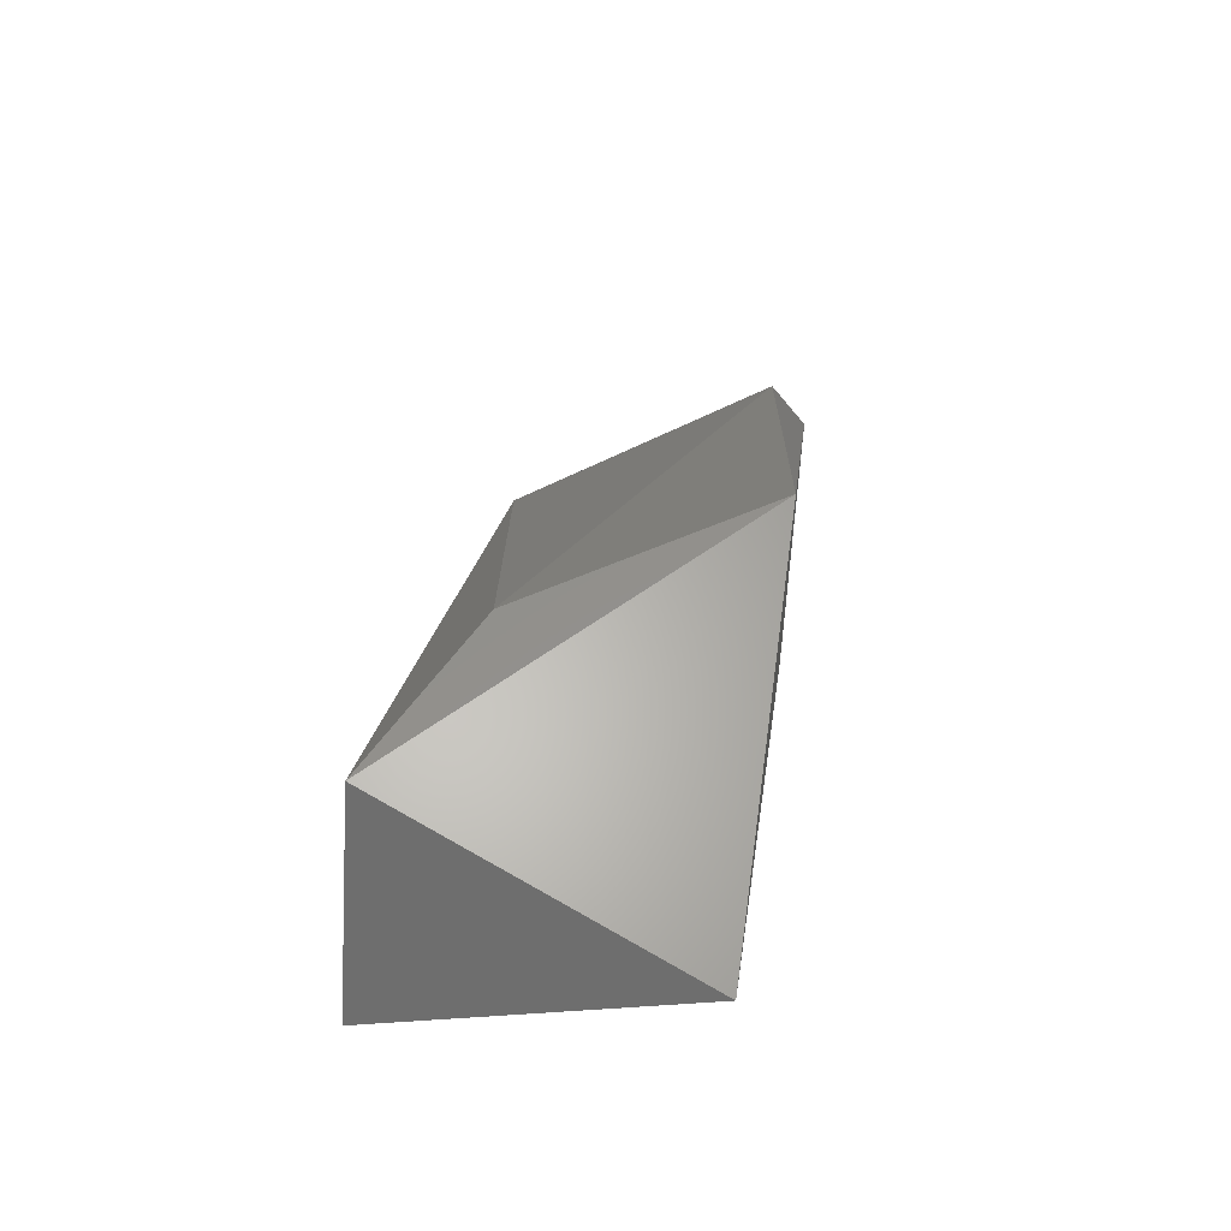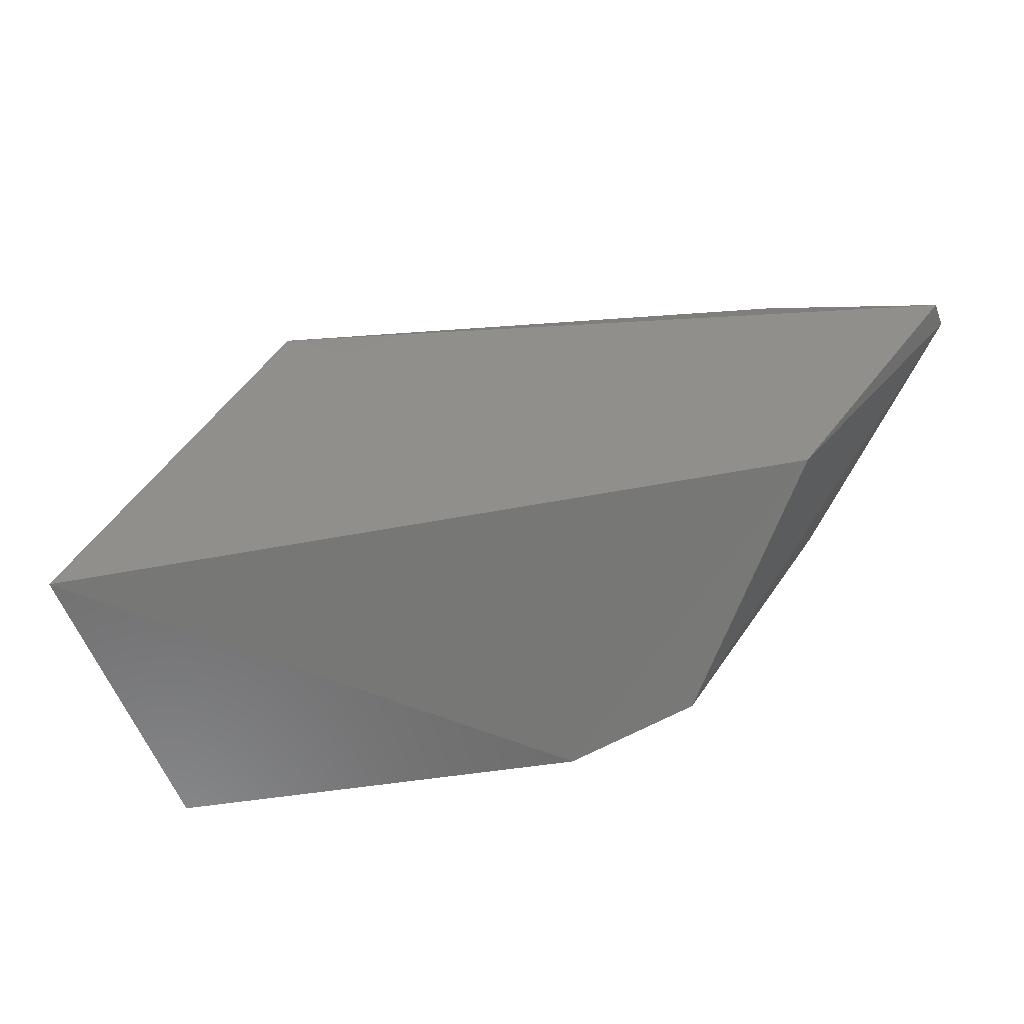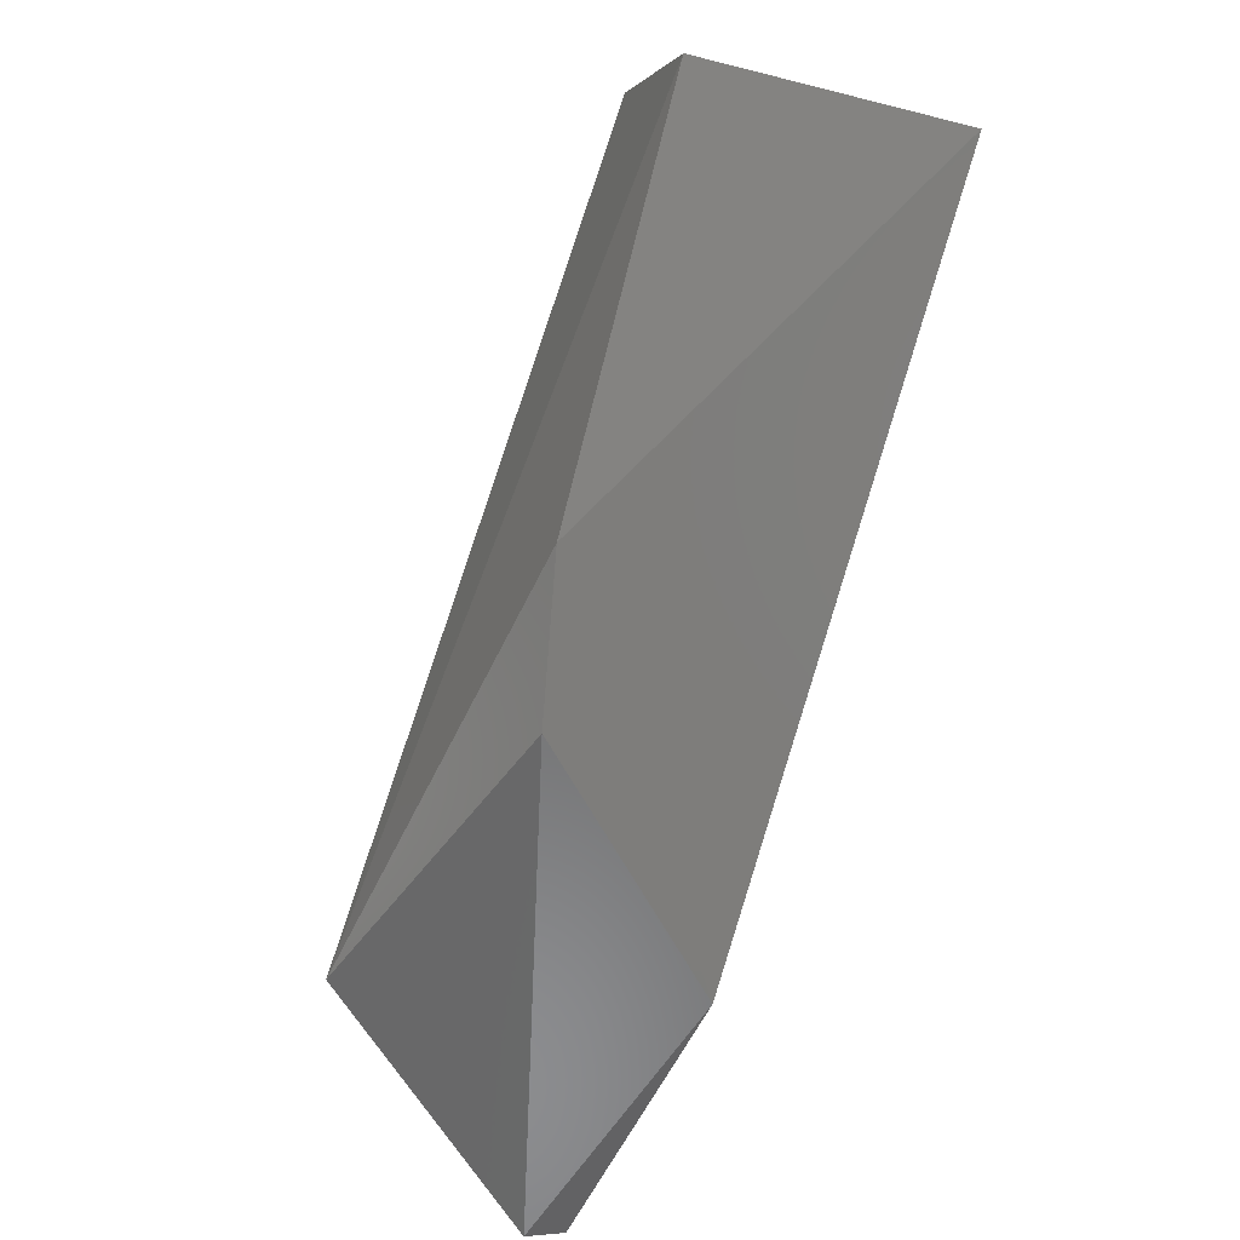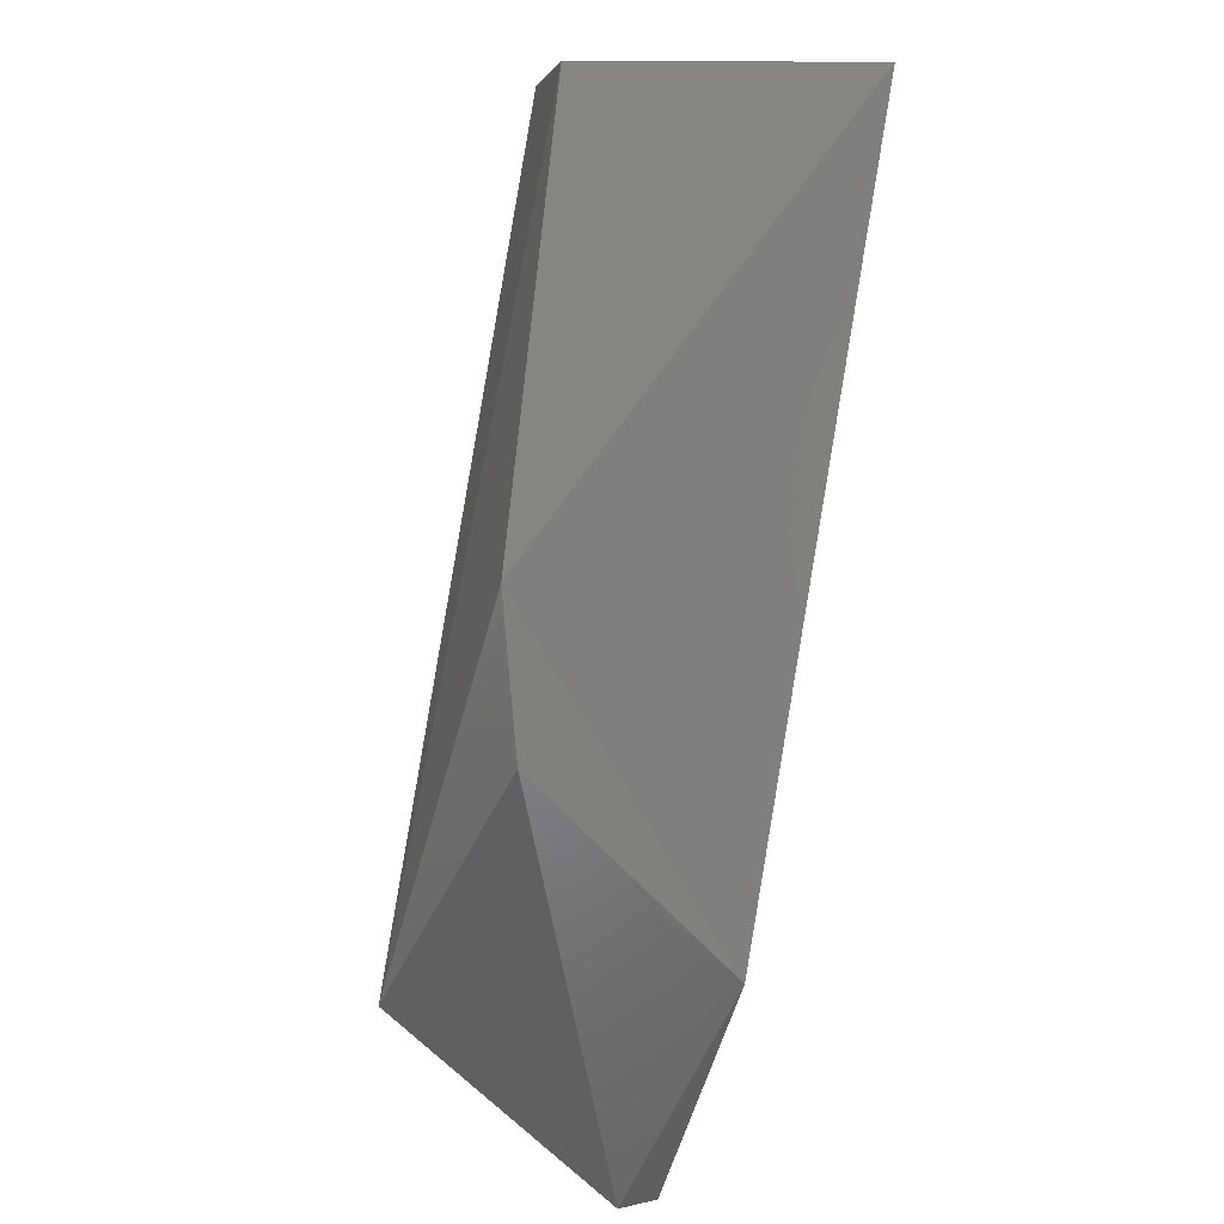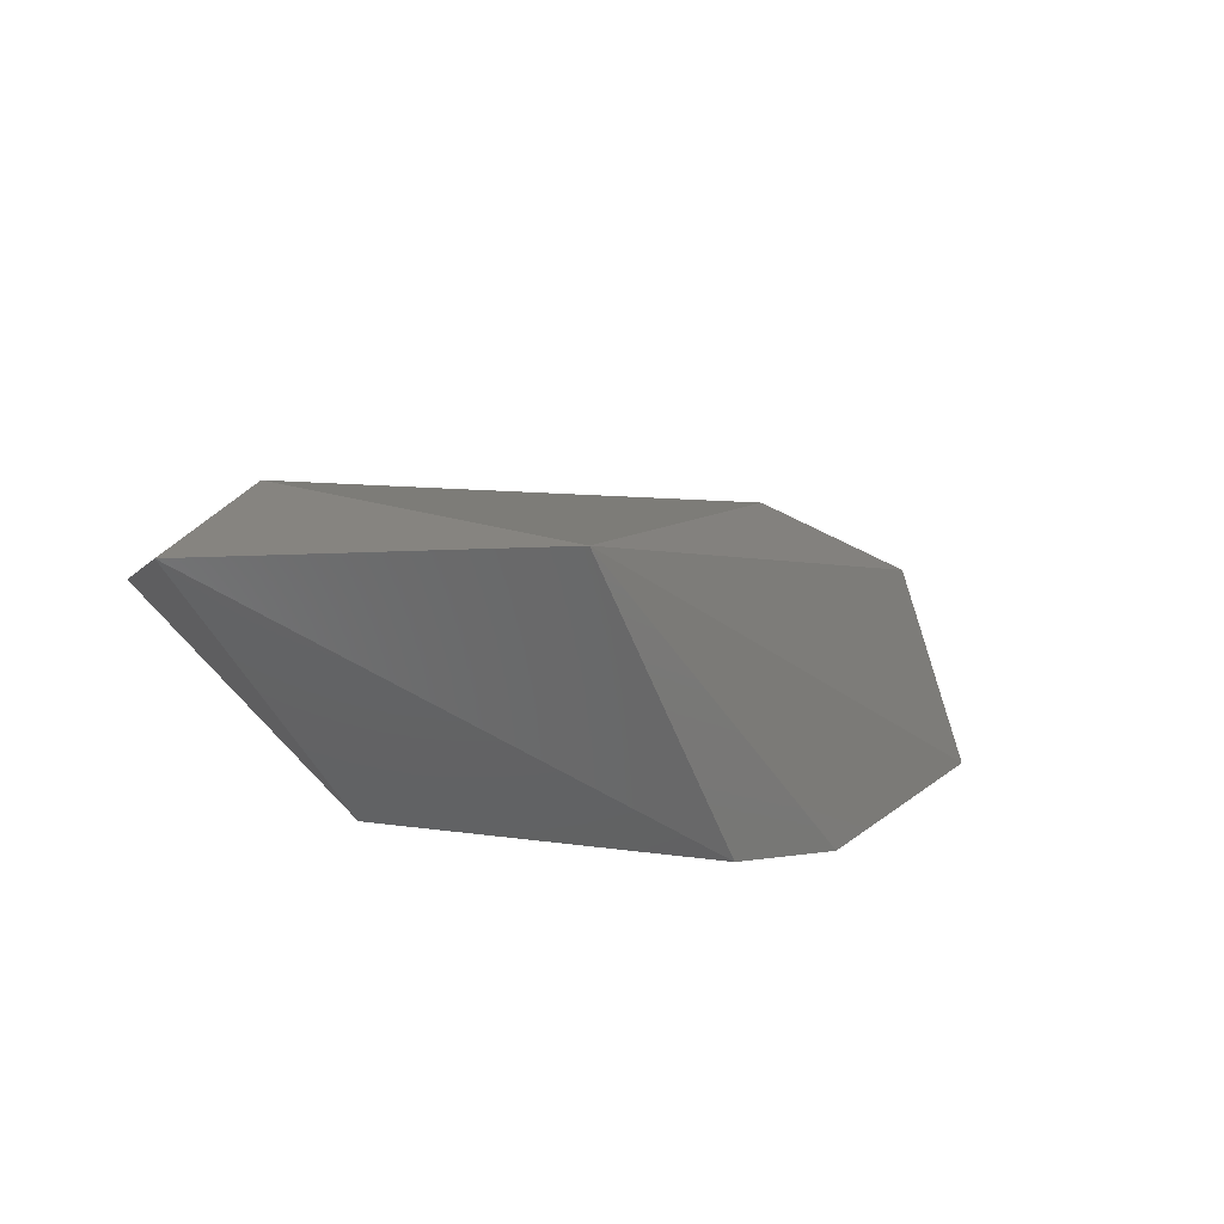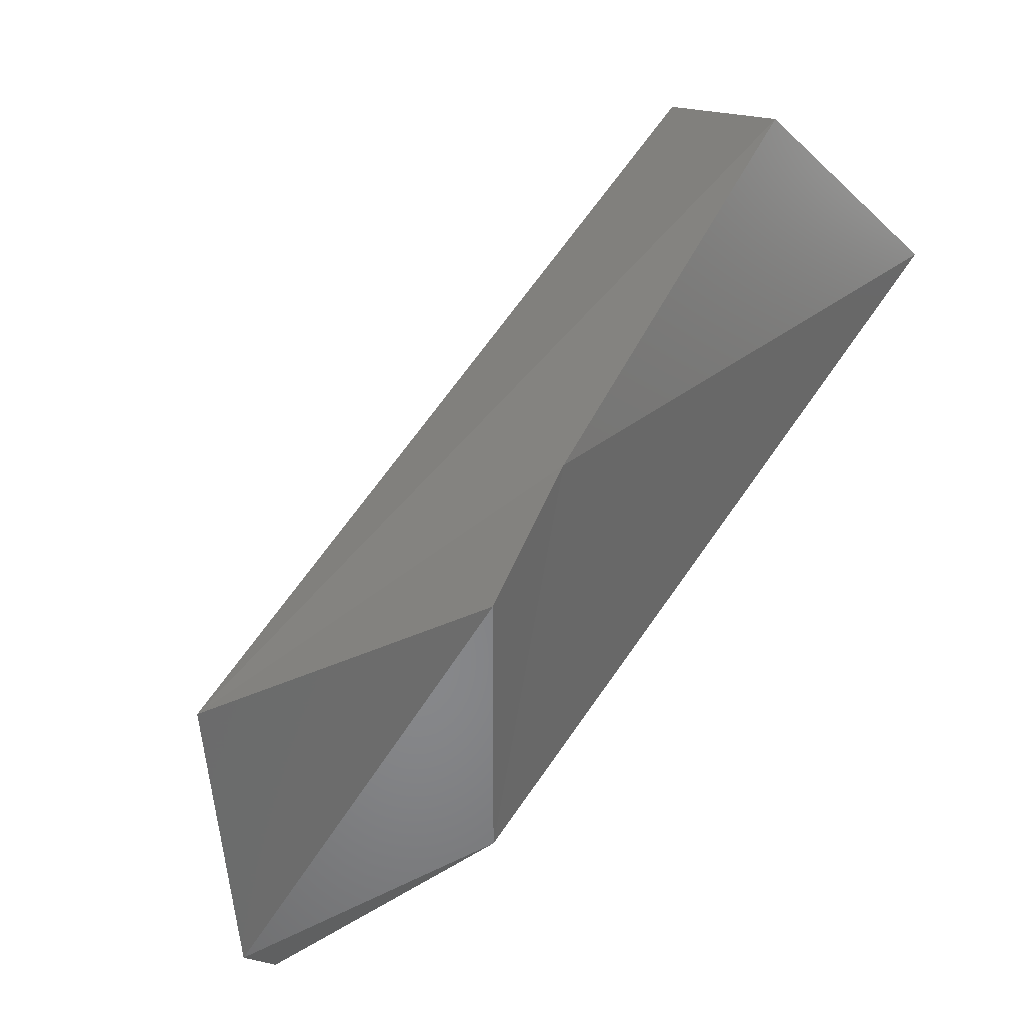
<metadata>
{"format":"stl","ext":"stl","renderer":"f3d","projection":"perspective","resolution":1024,"background":"white","views":[{"elev":57.3,"azim":97.8,"up":"+Z"},{"elev":49.3,"azim":126.7,"up":"+Y"},{"elev":-57.5,"azim":66.3,"up":"+Z"},{"elev":-52.2,"azim":77.3,"up":"+Z"},{"elev":-44.7,"azim":-59.9,"up":"+Z"},{"elev":-54.3,"azim":39.6,"up":"+Z"}]}
</metadata>
<code>
# stl→obj: 12 verts, 20 faces
v -0.4672 -0.199 0.3383
v -0.533 -0.1999 0.3399
v -0.4244 -0.199 0.4625
v -0.3345 -0.199 0.4539
v -0.3589 -0.2638 0.4635
v -0.3345 -0.2632 0.4239
v -0.4971 -0.2632 0.3469
v -0.3987 -0.2589 0.3554
v -0.4244 -0.2504 0.3383
v -0.5357 -0.2076 0.3383
v -0.5143 -0.2076 0.3769
v -0.3945 -0.2461 0.4625
f 1 2 3
f 1 3 4
f 3 5 4
f 6 4 5
f 6 5 7
f 6 7 8
f 6 8 4
f 9 7 10
f 9 10 1
f 1 4 8
f 1 8 9
f 9 8 7
f 11 10 7
f 12 3 11
f 12 11 7
f 12 7 5
f 12 5 3
f 2 1 10
f 2 10 11
f 2 11 3

</code>
